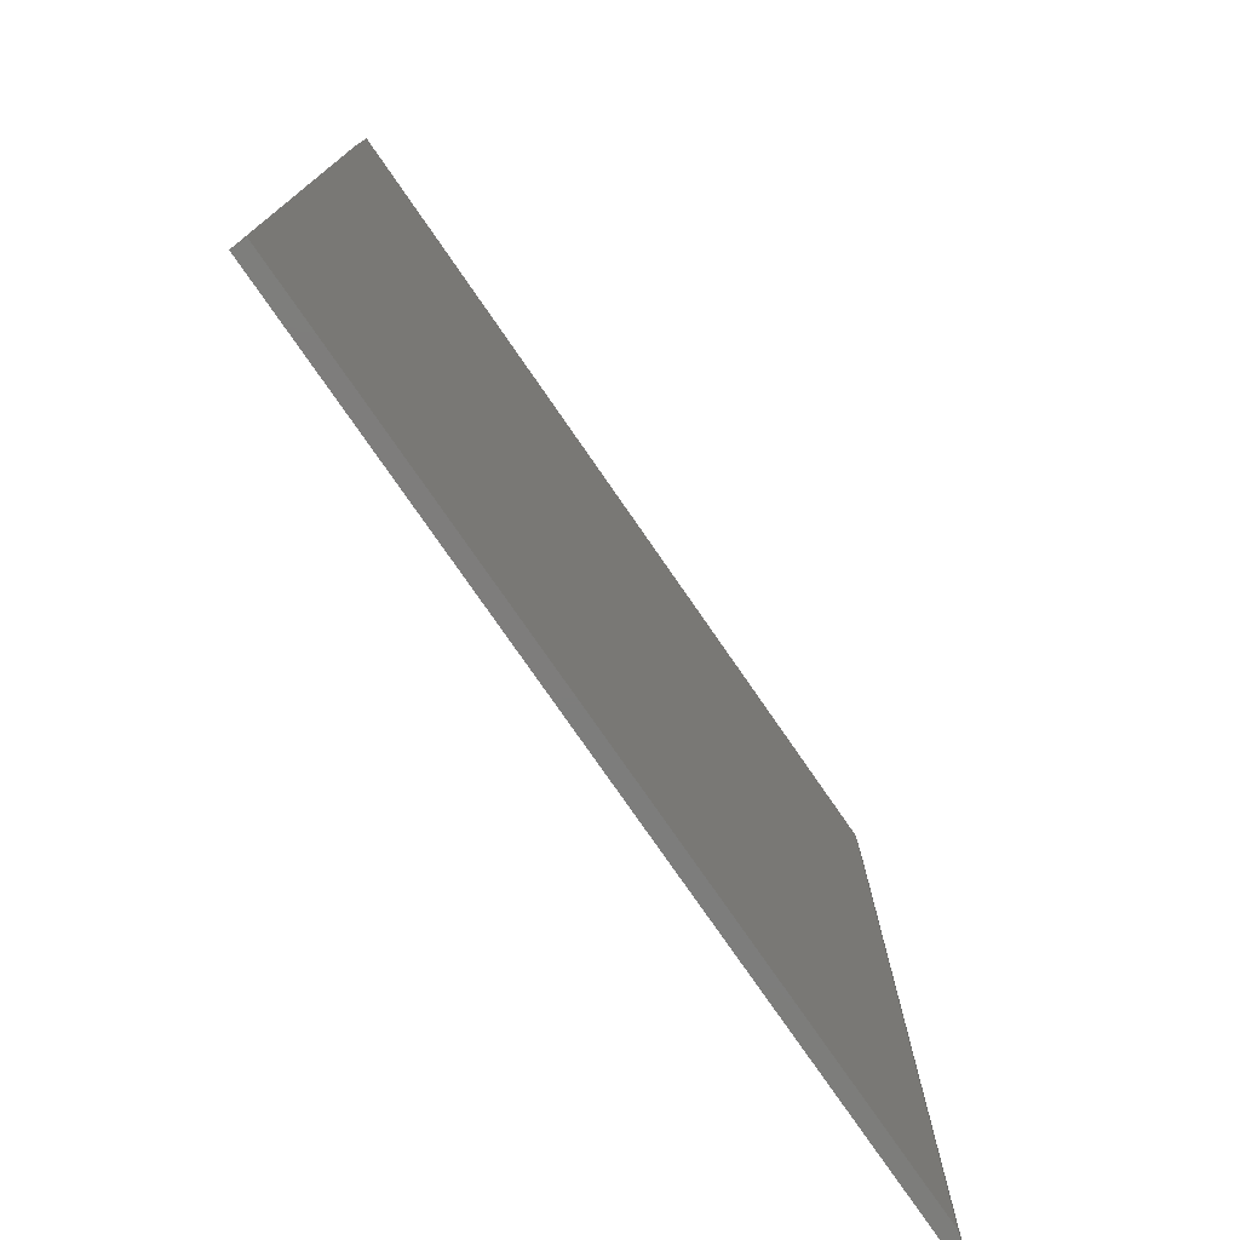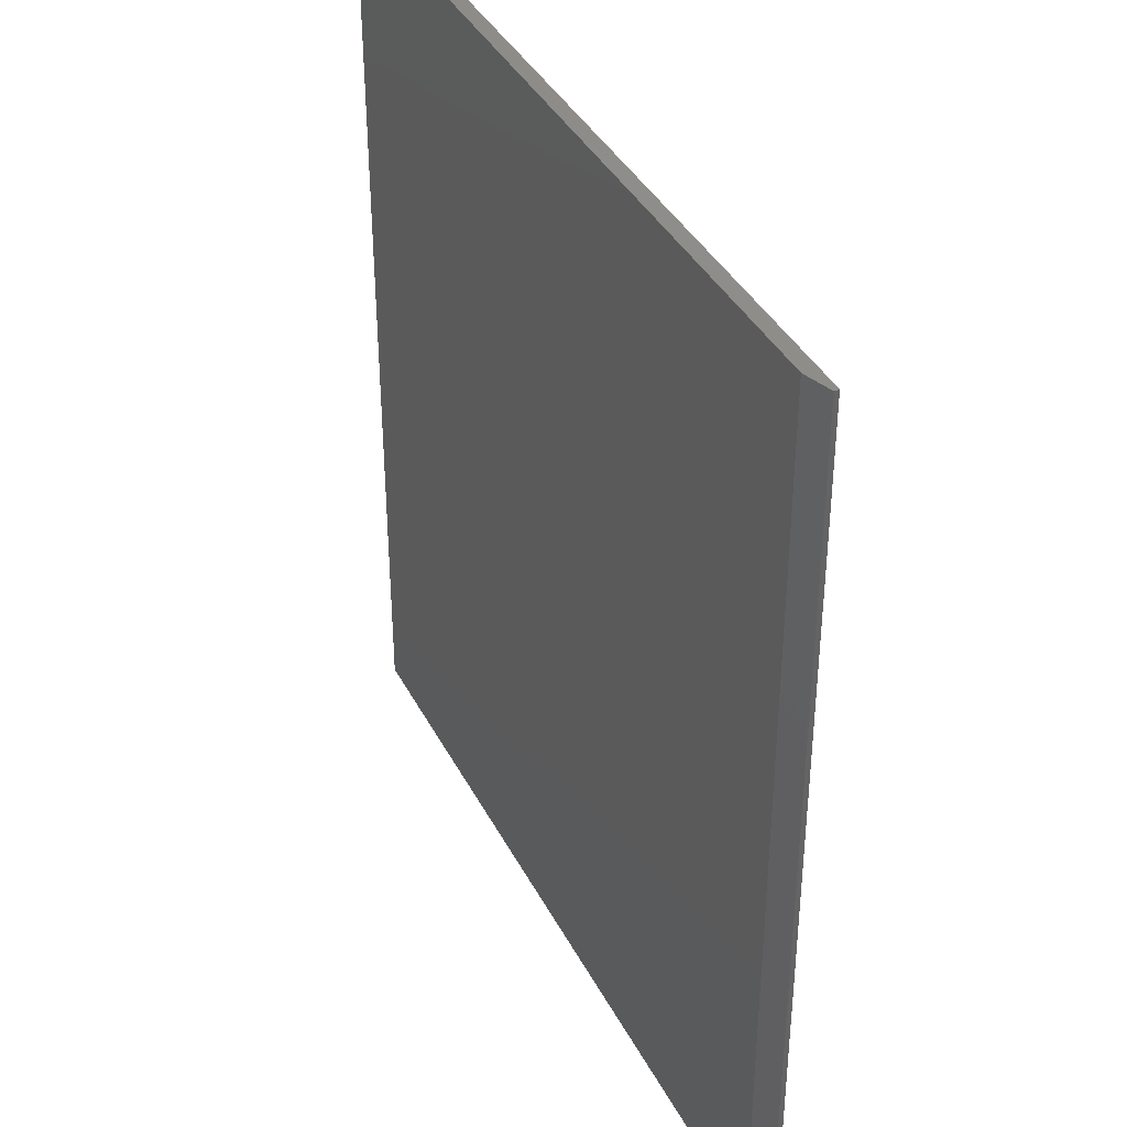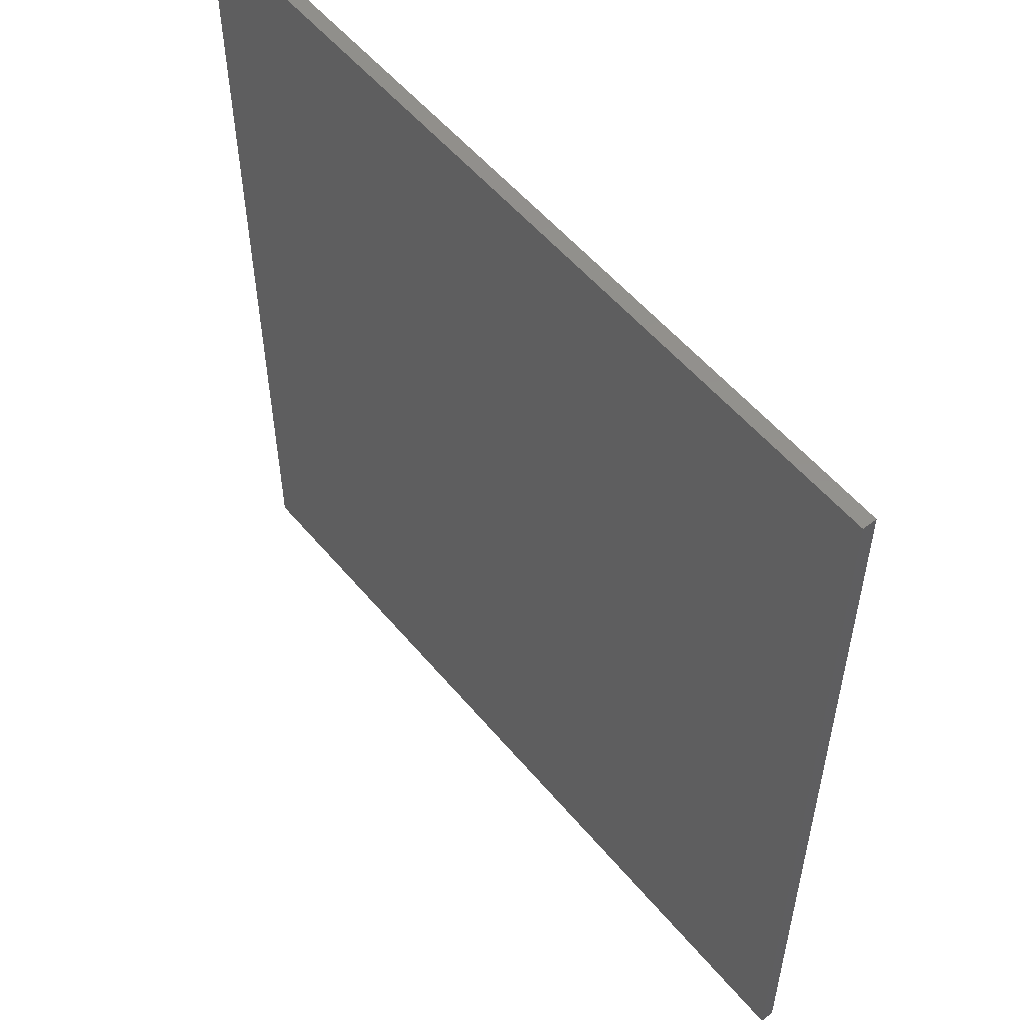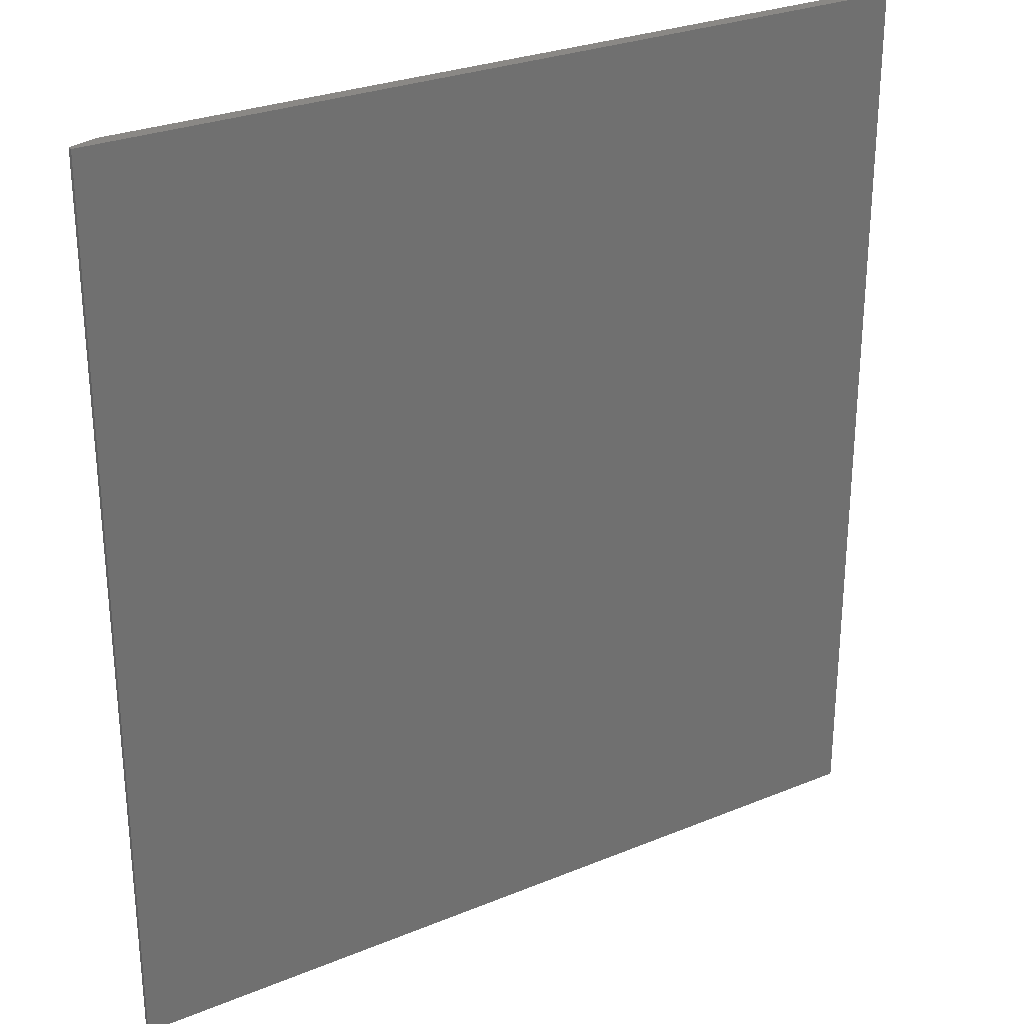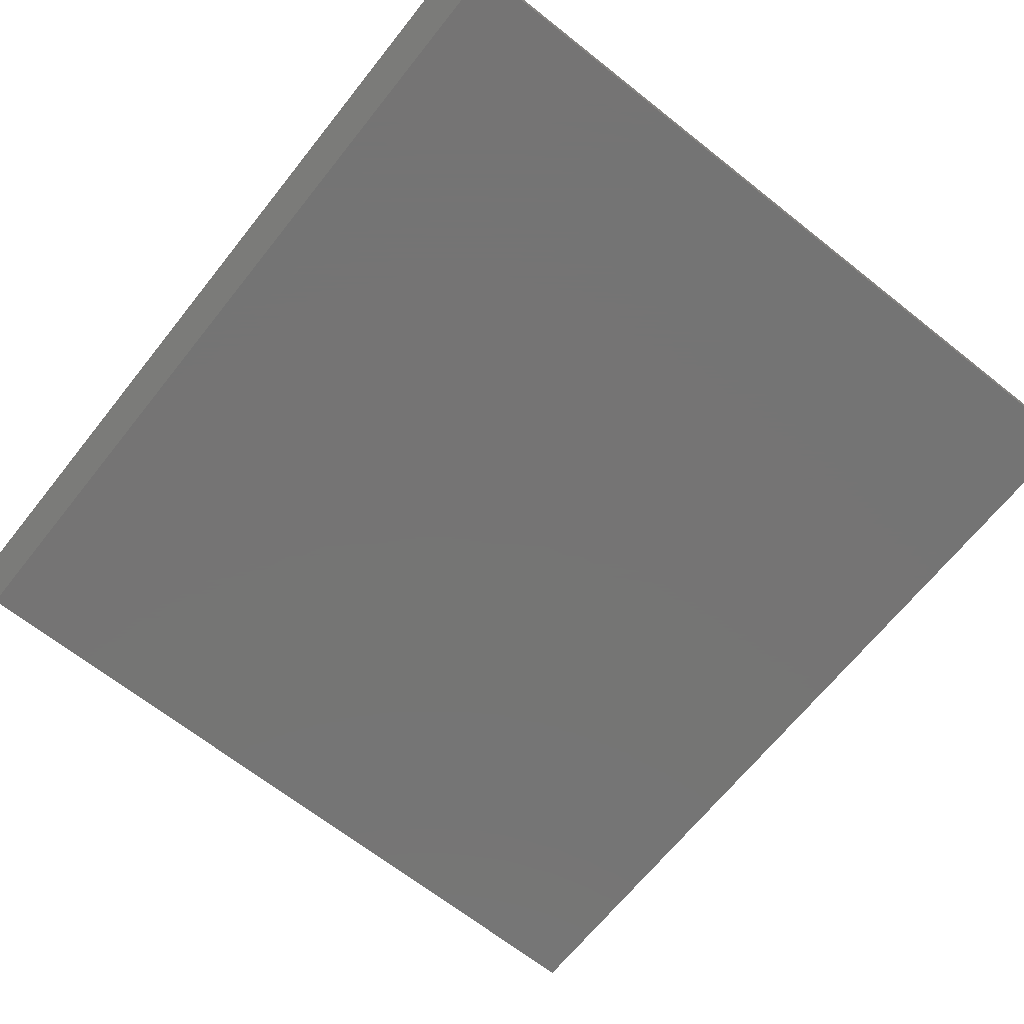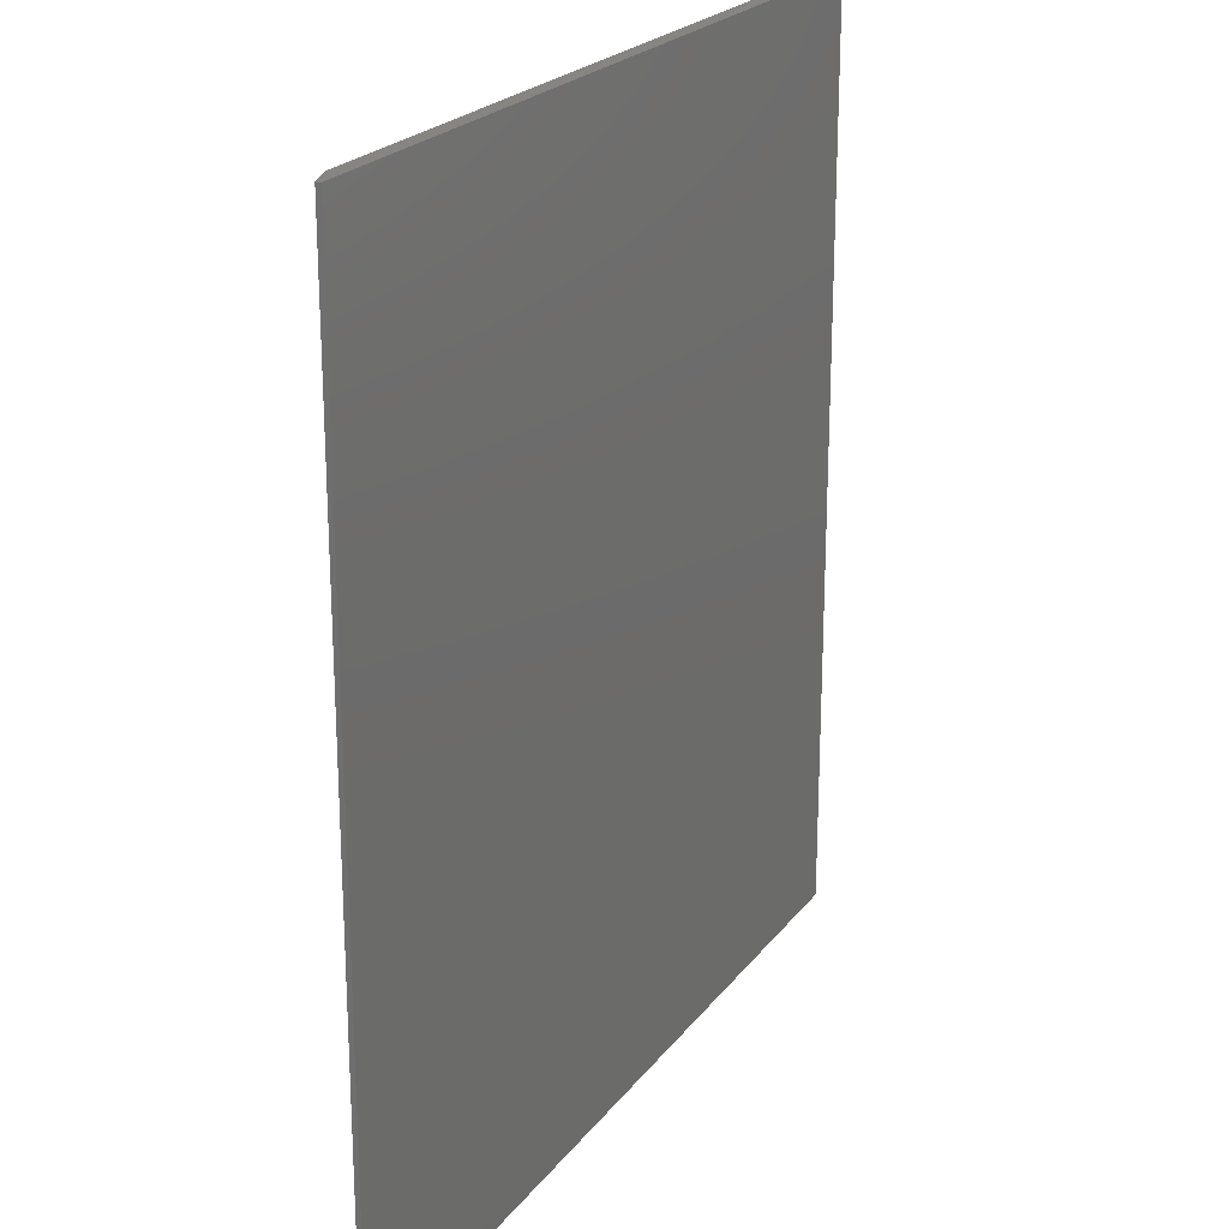
<metadata>
{"format":"stl","ext":"stl","renderer":"f3d","projection":"perspective","resolution":1024,"background":"white","views":[{"elev":-76.9,"azim":124.6,"up":"+Y"},{"elev":38.5,"azim":-115.0,"up":"+Y"},{"elev":54.9,"azim":50.9,"up":"+Y"},{"elev":27.8,"azim":-32.1,"up":"+Y"},{"elev":-66.9,"azim":-38.5,"up":"+Z"},{"elev":22.3,"azim":-63.0,"up":"+Y"}]}
</metadata>
<code>
# stl→obj: 10 verts, 16 faces
v -0.6562 -0.75 0
v -0.6562 0.75 0
v 0.7021 -0.75 0
v 0.7021 0.75 0
v -0.7031 0.75 0.02344
v -0.7031 0.75 0.01562
v -0.7031 -0.75 0.02344
v -0.7031 -0.75 0.01562
v 0.7021 0.75 0.02344
v 0.7021 -0.75 0.02344
f 1 2 3
f 3 2 4
f 5 6 7
f 7 6 8
f 9 4 5
f 5 4 2
f 5 2 6
f 3 10 1
f 1 10 7
f 1 7 8
f 6 2 8
f 8 2 1
f 7 10 5
f 5 10 9
f 10 3 9
f 9 3 4

</code>
